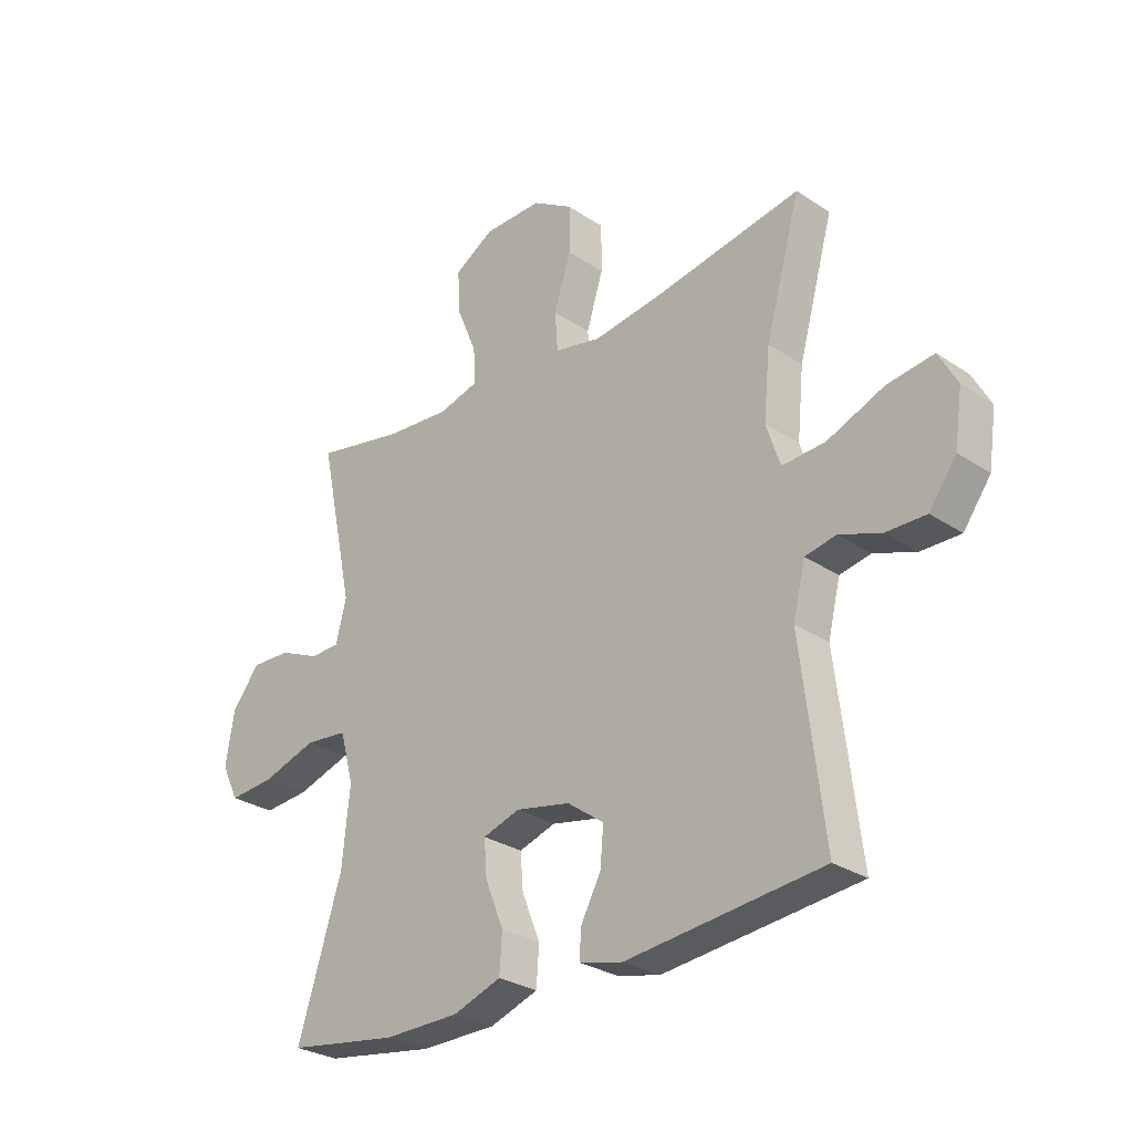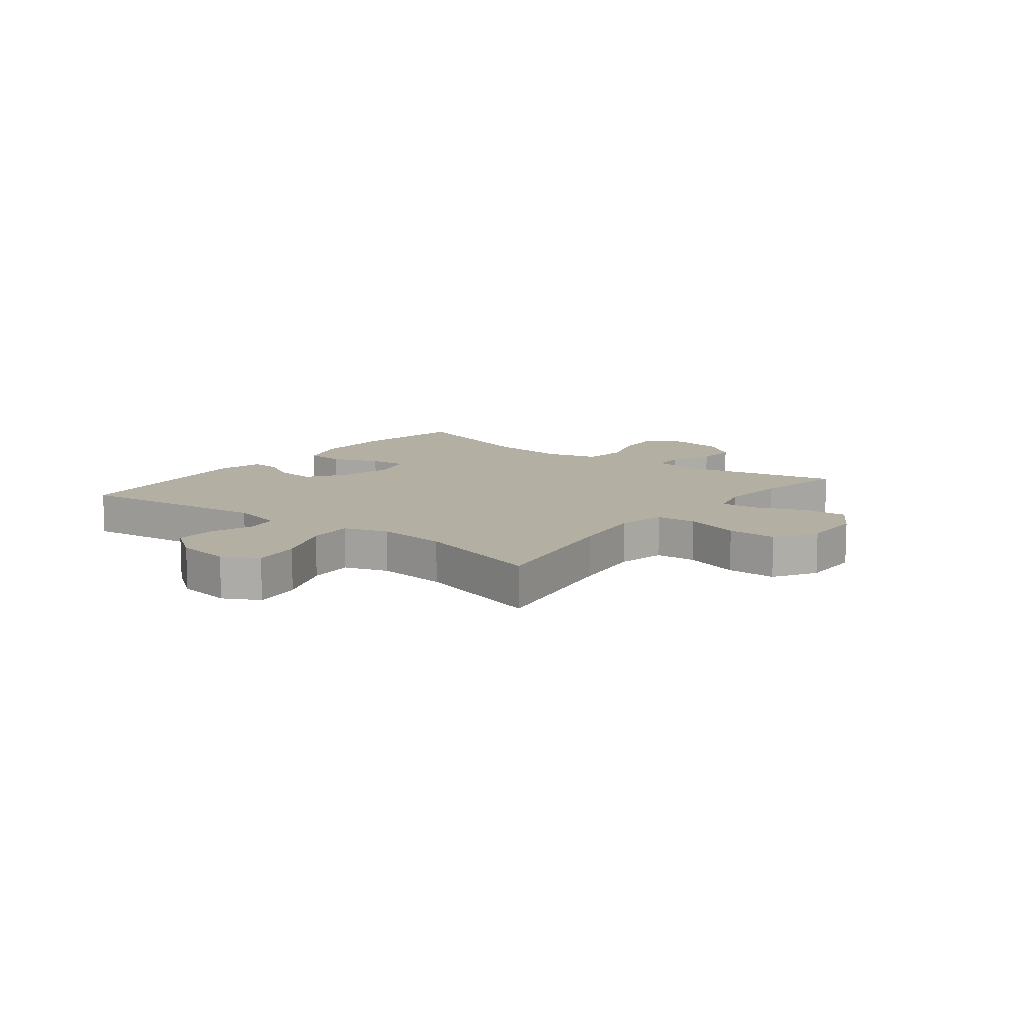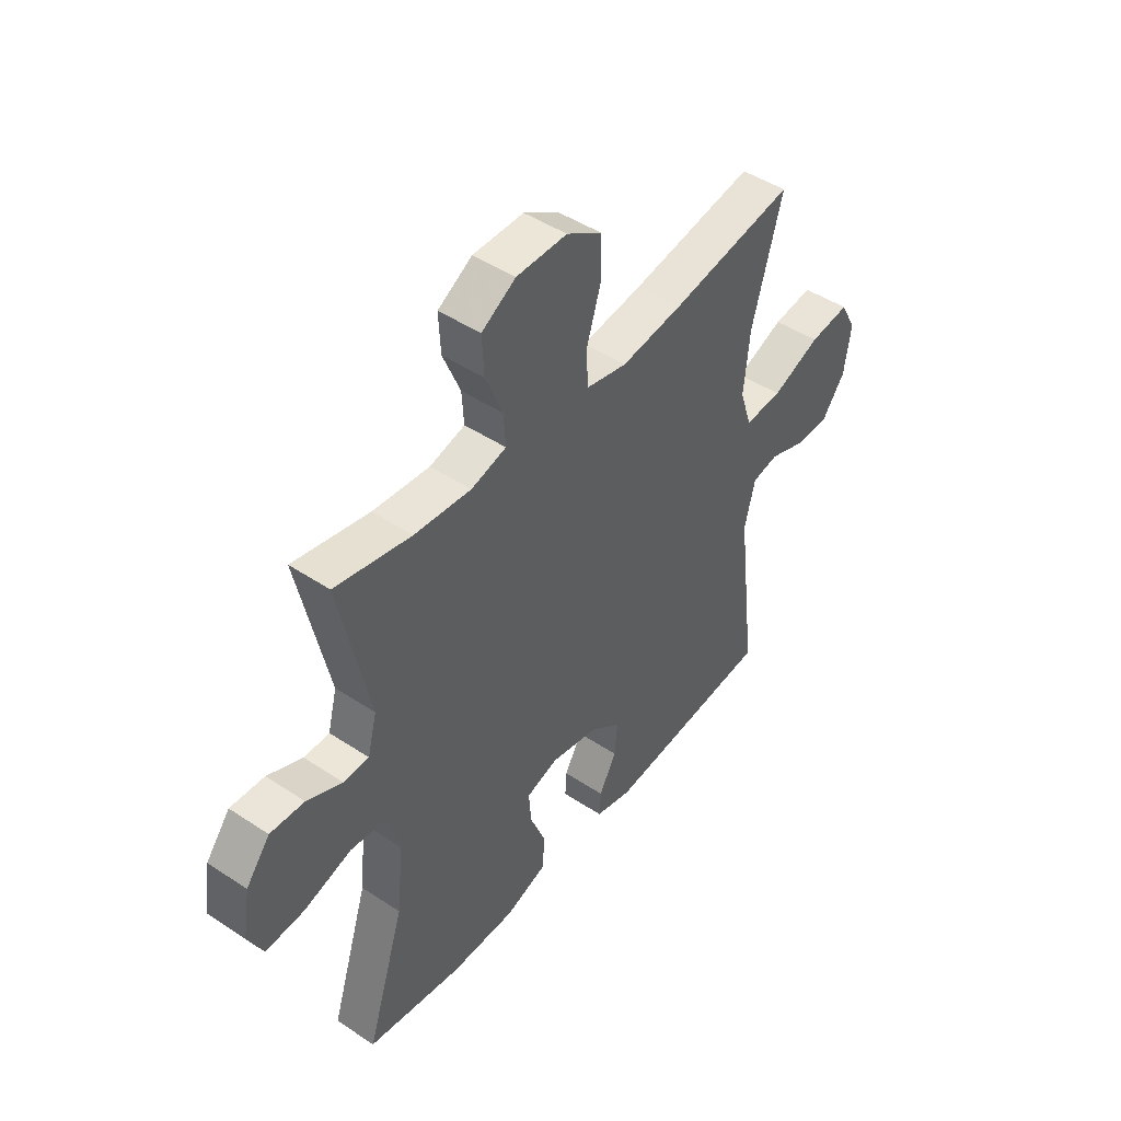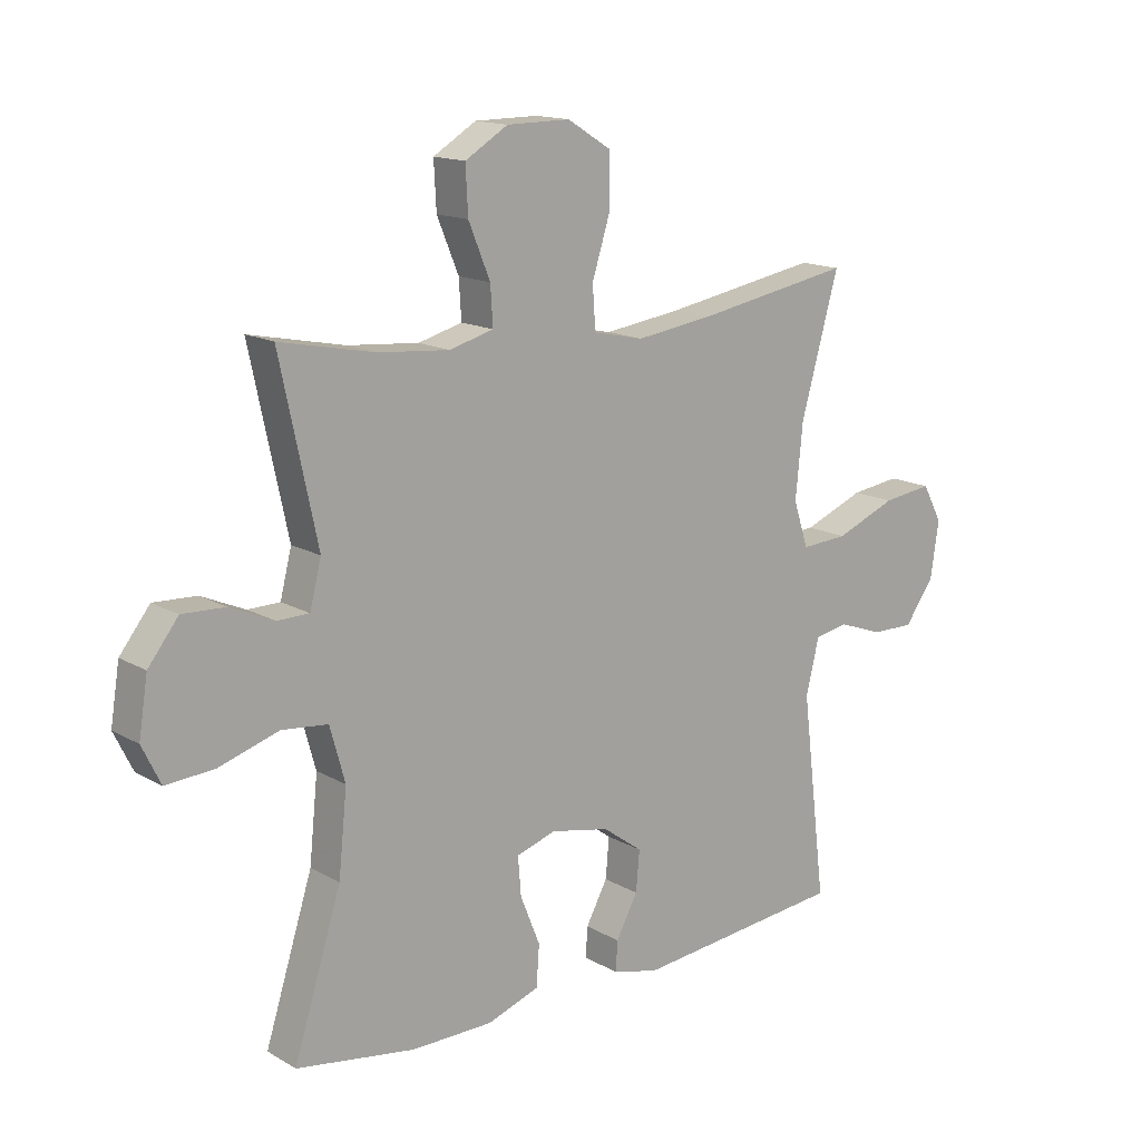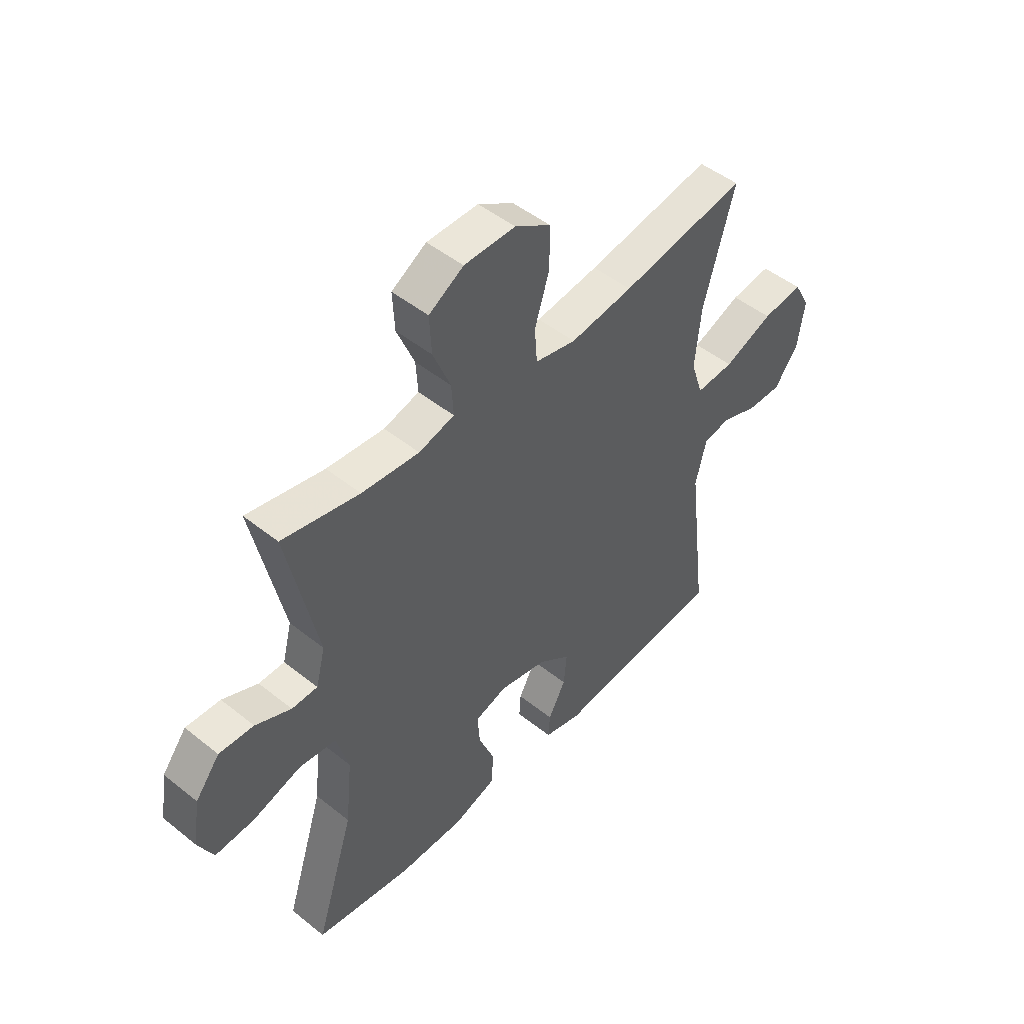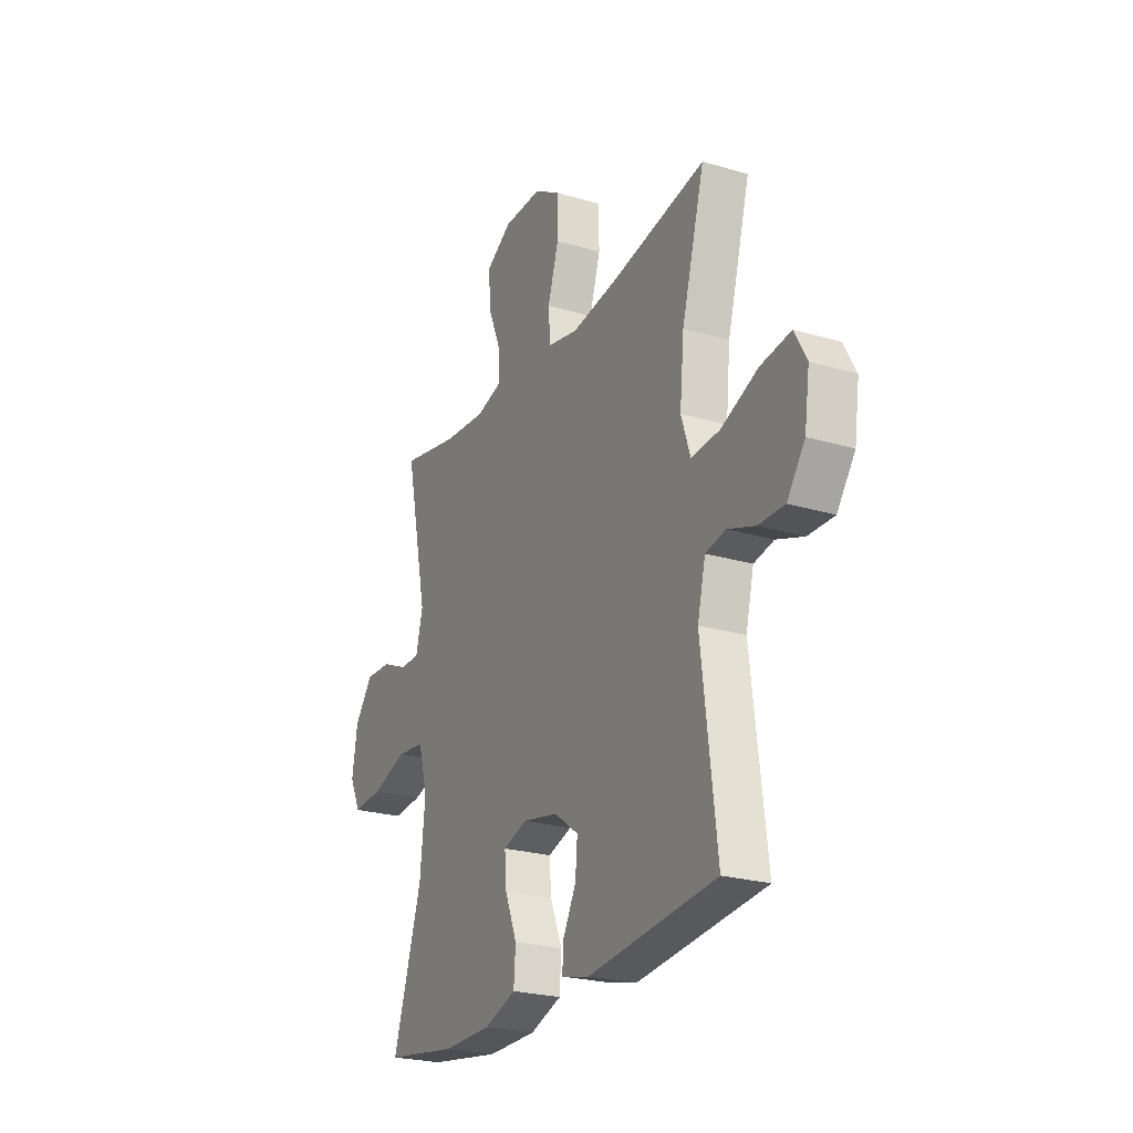
<metadata>
{"format":"obj","ext":"obj","renderer":"f3d","projection":"perspective","resolution":1024,"background":"white","views":[{"elev":-28.5,"azim":-135.0,"up":"+Z"},{"elev":11.1,"azim":-52.1,"up":"+Y"},{"elev":46.0,"azim":127.3,"up":"+Z"},{"elev":14.9,"azim":140.5,"up":"+Z"},{"elev":48.2,"azim":131.9,"up":"+Z"},{"elev":-24.3,"azim":-116.1,"up":"+Z"}]}
</metadata>
<code>
v -0.5 0.07 -0.5
v -0.459 0.07 -0.162
v -0.481 0.07 -0.072
v -0.536 0.07 -0.061
v -0.611 0.07 -0.088
v -0.682 0.07 -0.089
v -0.731 0.07 -0.022
v -0.745 0.07 0.073
v -0.712 0.07 0.134
v -0.629 0.07 0.123
v -0.528 0.07 0.082
v -0.45 0.07 0.077
v -0.425 0.07 0.153
v -0.437 0.07 0.275
v -0.5 0.07 0.5
v -0.242 0.07 0.454
v -0.113 0.07 0.436
v -0.029 0.07 0.454
v -0.024 0.07 0.524
v -0.054 0.07 0.62
v -0.054 0.07 0.705
v 0.019 0.07 0.75
v 0.124 0.07 0.749
v 0.195 0.07 0.706
v 0.191 0.07 0.629
v 0.155 0.07 0.542
v 0.151 0.07 0.478
v 0.224 0.07 0.458
v 0.342 0.07 0.468
v 0.5 0.07 0.5
v 0.438 0.07 0.211
v 0.457 0.07 0.136
v 0.51 0.07 0.135
v 0.583 0.07 0.167
v 0.654 0.07 0.17
v 0.704 0.07 0.106
v 0.719 0.07 0.012
v 0.688 0.07 -0.051
v 0.607 0.07 -0.045
v 0.508 0.07 -0.014
v 0.432 0.07 -0.022
v 0.407 0.07 -0.112
v 0.421 0.07 -0.249
v 0.5 0.07 -0.5
v 0.302 0.07 -0.531
v 0.167 0.07 -0.53
v 0.08 0.07 -0.5
v 0.075 0.07 -0.432
v 0.108 0.07 -0.35
v 0.113 0.07 -0.286
v 0.047 0.07 -0.265
v -0.051 0.07 -0.285
v -0.117 0.07 -0.333
v -0.111 0.07 -0.4
v -0.075 0.07 -0.467
v -0.072 0.07 -0.517
v -0.149 0.07 -0.536
v -0.5 0 -0.5
v -0.459 0 -0.162
v -0.481 0 -0.072
v -0.536 0 -0.061
v -0.611 0 -0.088
v -0.682 0 -0.089
v -0.731 0 -0.022
v -0.745 0 0.073
v -0.712 0 0.134
v -0.629 0 0.123
v -0.528 0 0.082
v -0.45 0 0.077
v -0.425 0 0.153
v -0.437 0 0.275
v -0.5 0 0.5
v -0.242 0 0.454
v -0.113 0 0.436
v -0.029 0 0.454
v -0.024 0 0.524
v -0.054 0 0.62
v -0.054 0 0.705
v 0.019 0 0.75
v 0.124 0 0.749
v 0.195 0 0.706
v 0.191 0 0.629
v 0.155 0 0.542
v 0.151 0 0.478
v 0.224 0 0.458
v 0.342 0 0.468
v 0.5 0 0.5
v 0.438 0 0.211
v 0.457 0 0.136
v 0.51 0 0.135
v 0.583 0 0.167
v 0.654 0 0.17
v 0.704 0 0.106
v 0.719 0 0.012
v 0.688 0 -0.051
v 0.607 0 -0.045
v 0.508 0 -0.014
v 0.432 0 -0.022
v 0.407 0 -0.112
v 0.421 0 -0.249
v 0.5 0 -0.5
v 0.302 0 -0.531
v 0.167 0 -0.53
v 0.08 0 -0.5
v 0.075 0 -0.432
v 0.108 0 -0.35
v 0.113 0 -0.286
v 0.047 0 -0.265
v -0.051 0 -0.285
v -0.117 0 -0.333
v -0.111 0 -0.4
v -0.075 0 -0.467
v -0.072 0 -0.517
v -0.149 0 -0.536
f 54 55 56 57
f 53 54 57 1
f 52 53 1 2
f 51 52 2 3
f 50 51 3
f 46 47 48 49
f 46 49 50
f 43 44 45 46
f 42 43 46 50
f 41 42 50 3
f 37 38 39 40
f 33 34 35 36
f 32 33 36 37
f 29 30 31
f 28 29 31 32
f 27 28 32
f 23 24 25 26
f 23 26 27
f 22 23 27
f 19 20 21 22
f 18 19 22 27
f 17 18 27 32
f 14 15 16
f 13 14 16 17
f 12 13 17 32
f 8 9 10 11
f 8 11 12
f 7 8 12
f 4 5 6 7
f 32 37 40 41
f 7 12 32 41
f 3 4 7 41
f 114 113 112 111
f 58 114 111 110
f 59 58 110 109
f 60 59 109 108
f 60 108 107
f 106 105 104 103
f 107 106 103
f 103 102 101 100
f 107 103 100 99
f 60 107 99 98
f 97 96 95 94
f 93 92 91 90
f 94 93 90 89
f 88 87 86
f 89 88 86 85
f 89 85 84
f 83 82 81 80
f 84 83 80
f 84 80 79
f 79 78 77 76
f 84 79 76 75
f 89 84 75 74
f 73 72 71
f 74 73 71 70
f 89 74 70 69
f 68 67 66 65
f 69 68 65
f 69 65 64
f 64 63 62 61
f 98 97 94 89
f 98 89 69 64
f 98 64 61 60
f 1 58 59 2
f 2 59 60 3
f 3 60 61 4
f 4 61 62 5
f 5 62 63 6
f 6 63 64 7
f 7 64 65 8
f 8 65 66 9
f 9 66 67 10
f 10 67 68 11
f 11 68 69 12
f 12 69 70 13
f 13 70 71 14
f 14 71 72 15
f 15 72 73 16
f 16 73 74 17
f 17 74 75 18
f 18 75 76 19
f 19 76 77 20
f 20 77 78 21
f 21 78 79 22
f 22 79 80 23
f 23 80 81 24
f 24 81 82 25
f 25 82 83 26
f 26 83 84 27
f 27 84 85 28
f 28 85 86 29
f 29 86 87 30
f 30 87 88 31
f 31 88 89 32
f 32 89 90 33
f 33 90 91 34
f 34 91 92 35
f 35 92 93 36
f 36 93 94 37
f 37 94 95 38
f 38 95 96 39
f 39 96 97 40
f 40 97 98 41
f 41 98 99 42
f 42 99 100 43
f 43 100 101 44
f 44 101 102 45
f 45 102 103 46
f 46 103 104 47
f 47 104 105 48
f 48 105 106 49
f 49 106 107 50
f 50 107 108 51
f 51 108 109 52
f 52 109 110 53
f 53 110 111 54
f 54 111 112 55
f 55 112 113 56
f 56 113 114 57
f 57 114 58 1

</code>
